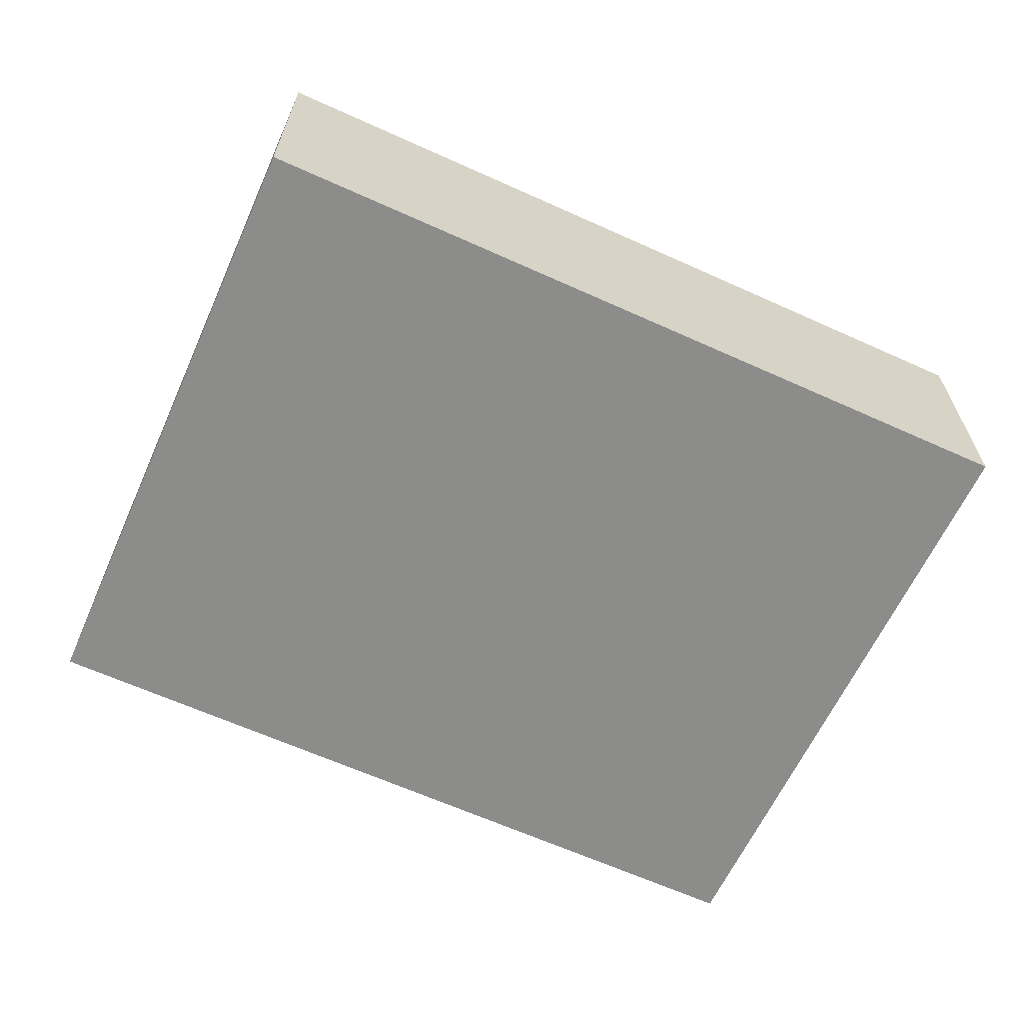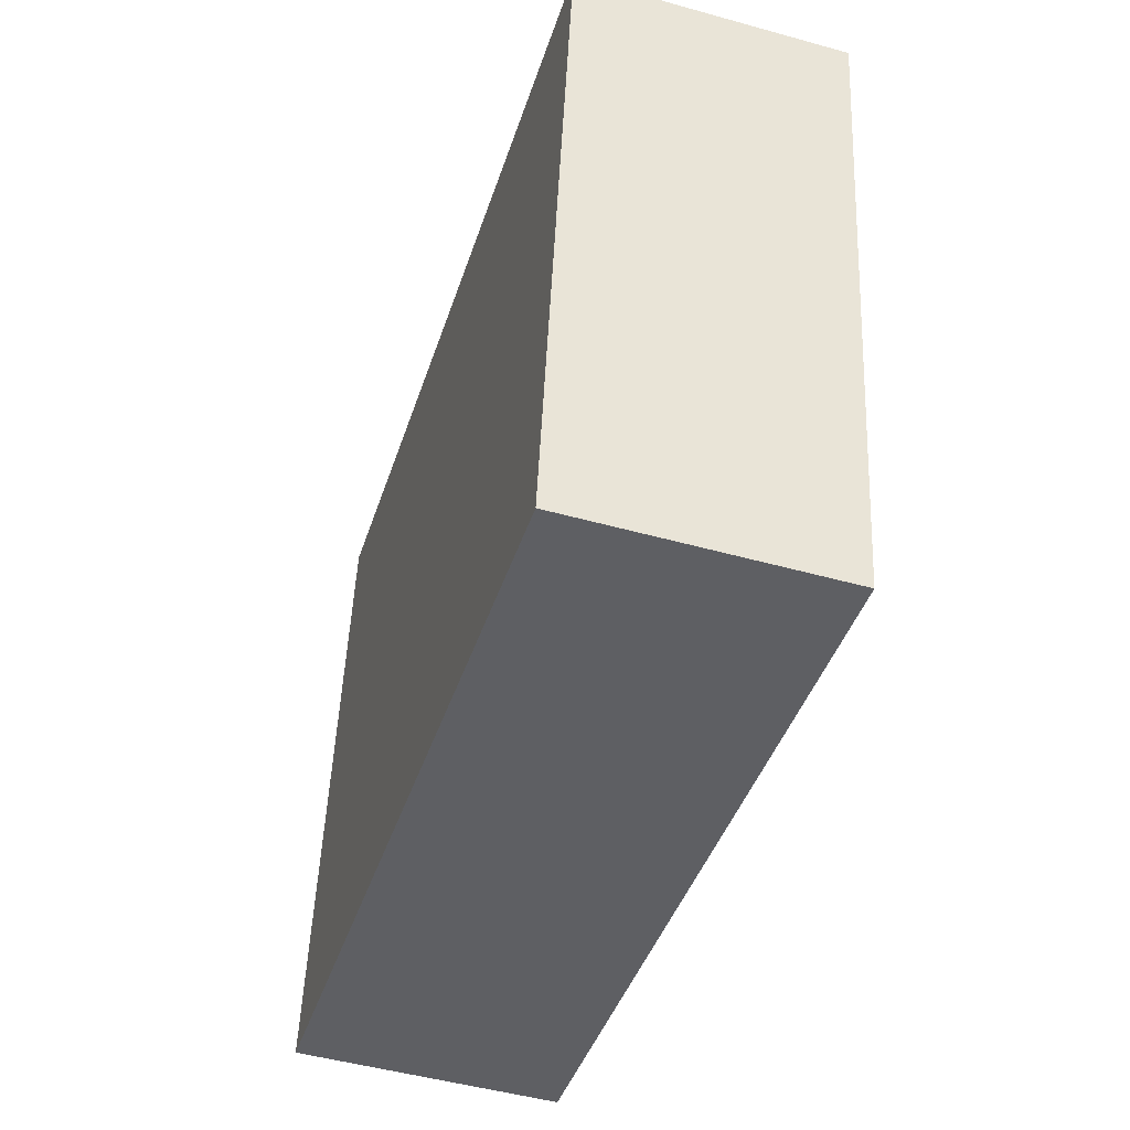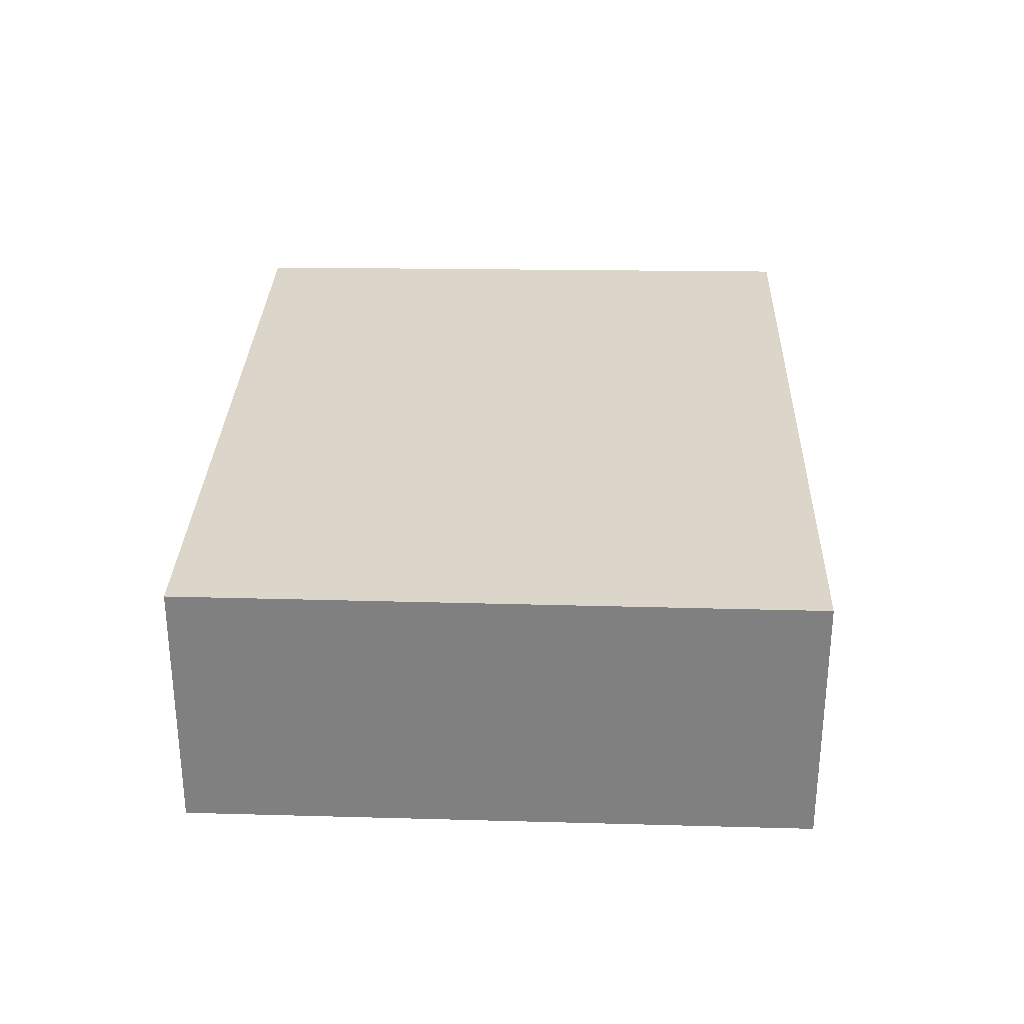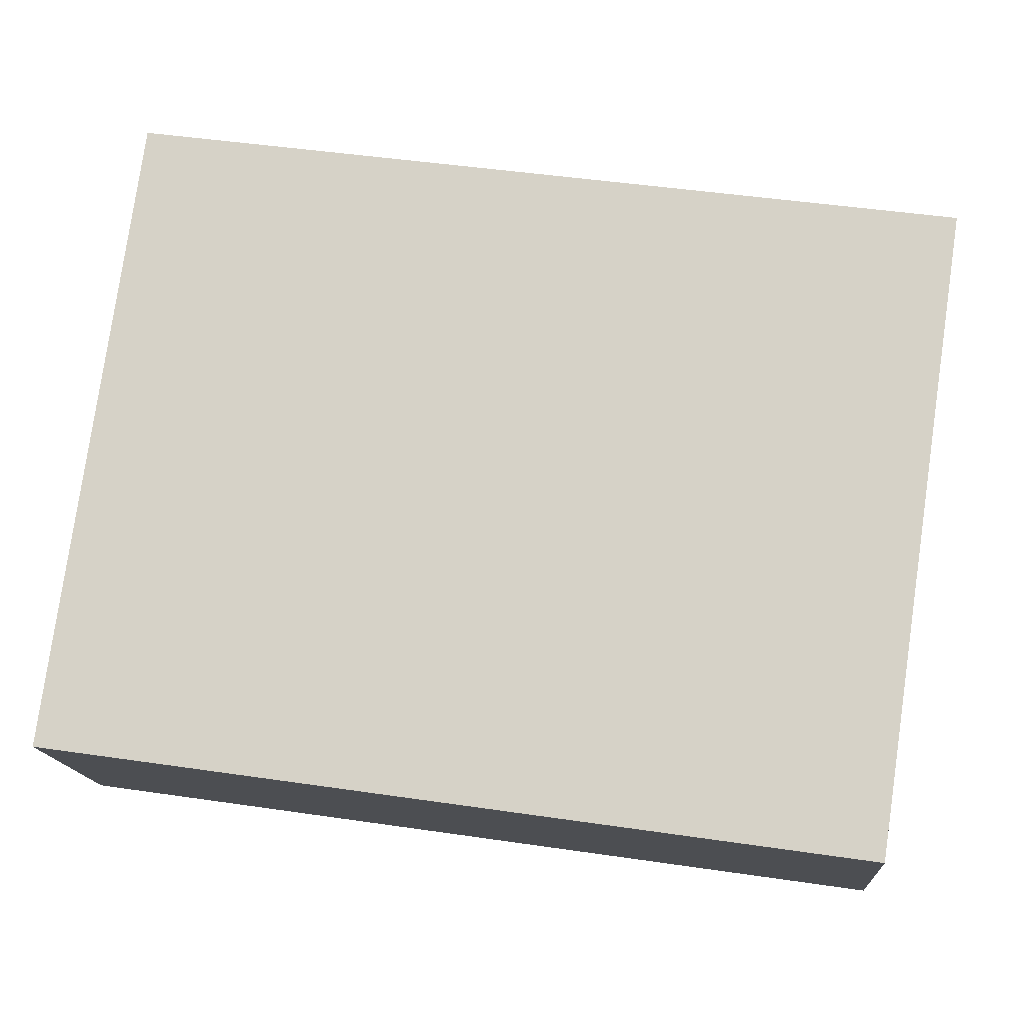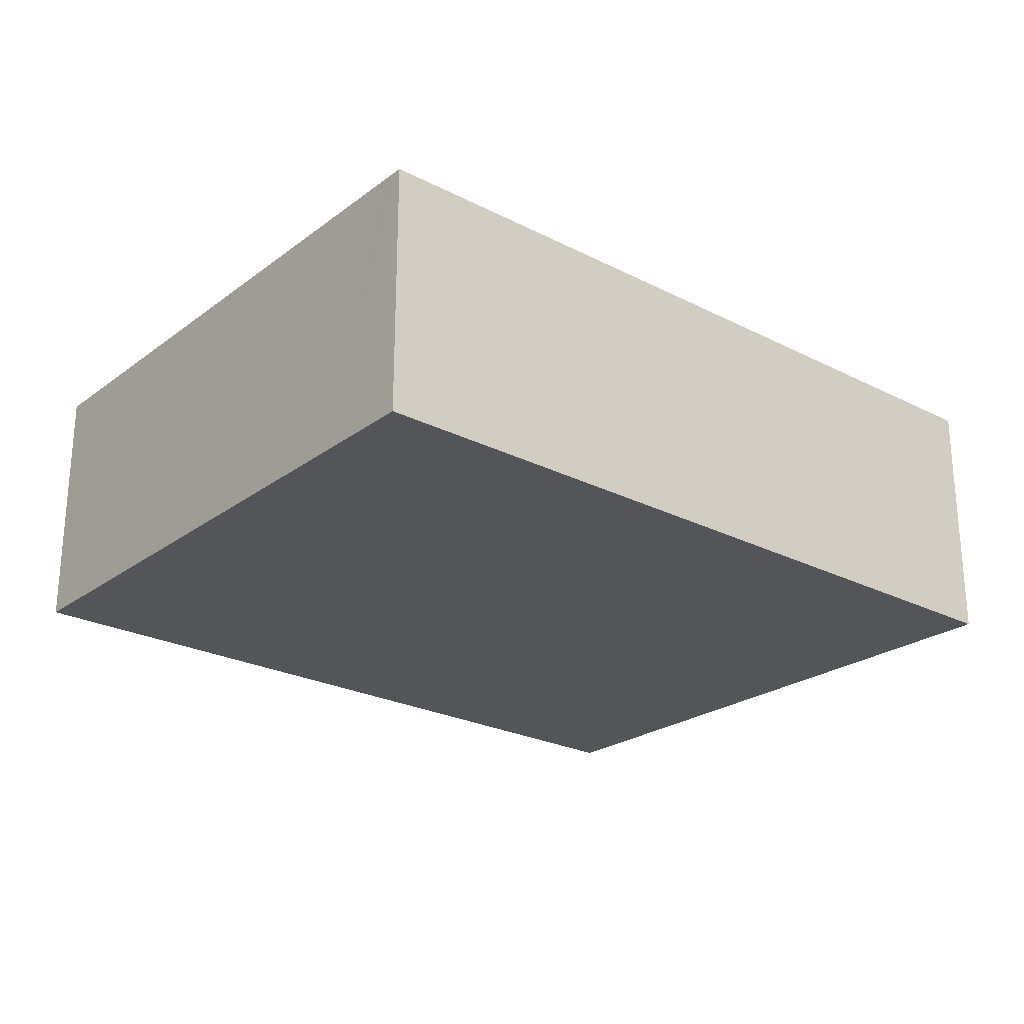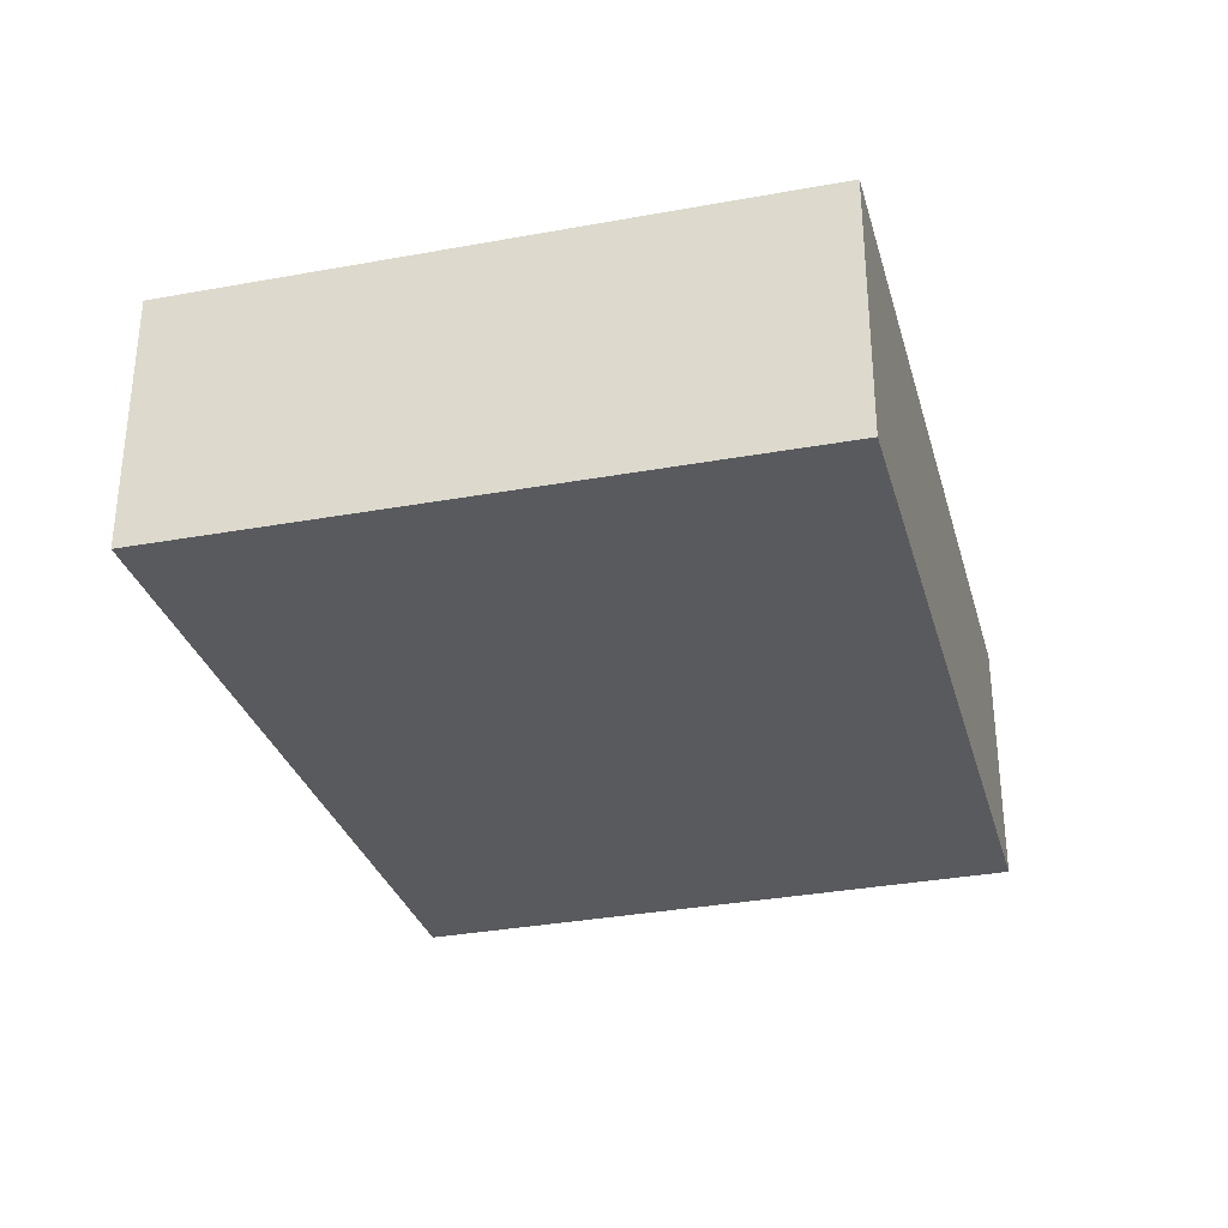
<metadata>
{"format":"obj","ext":"obj","renderer":"f3d","projection":"perspective","resolution":1024,"background":"white","views":[{"elev":-64.1,"azim":-32.8,"up":"+Y"},{"elev":-49.4,"azim":-107.1,"up":"+Z"},{"elev":29.7,"azim":-96.4,"up":"+Y"},{"elev":-15.0,"azim":-175.7,"up":"+Z"},{"elev":-24.5,"azim":-48.3,"up":"+Y"},{"elev":-31.3,"azim":96.8,"up":"+Y"}]}
</metadata>
<code>
v  14.25 4.575 2.08
v  0.074 4.575 -0.479
v  0 4.575 2.801e-16
v  0.272 4.575 -1.772
v  0.626 4.575 -4.074
v  1.335 4.575 -8.684
v  1.641 4.575 -10.68
v  1.701 4.575 -11.07
v  15.76 4.575 -9.014
v  14.28 4.575 2.085
v  14.49 4.575 0.508
v  15.52 4.575 -7.177
v  0 0 0
v  14.25 -1.274e-16 2.08
v  14.28 -1.277e-16 2.085
v  14.49 -3.111e-17 0.508
v  15.52 4.395e-16 -7.177
v  15.76 5.519e-16 -9.014
v  1.701 6.777e-16 -11.07
v  1.641 6.537e-16 -10.68
v  1.335 5.317e-16 -8.684
v  0.626 2.495e-16 -4.074
v  0.272 1.085e-16 -1.772
v  0.074 2.933e-17 -0.479
g defaultobject
f 1 2 3
f 2 1 4
f 4 1 5
f 5 1 6
f 6 1 7
f 7 1 8
f 8 1 9
f 9 1 10
f 9 10 11
f 9 11 12
f 13 1 3
f 1 13 14
f 1 14 10
f 10 14 15
f 15 11 10
f 11 15 12
f 12 15 16
f 12 16 17
f 12 17 9
f 9 17 18
f 18 8 9
f 8 18 19
f 19 7 8
f 7 19 6
f 6 19 20
f 6 20 5
f 5 20 21
f 5 21 22
f 5 22 4
f 4 22 23
f 4 23 2
f 2 23 3
f 3 23 13
f 13 23 24
f 17 19 18
f 19 17 16
f 19 16 15
f 19 15 14
f 19 14 20
f 20 14 21
f 21 14 24
f 24 14 13
f 21 24 22
f 22 24 23

</code>
